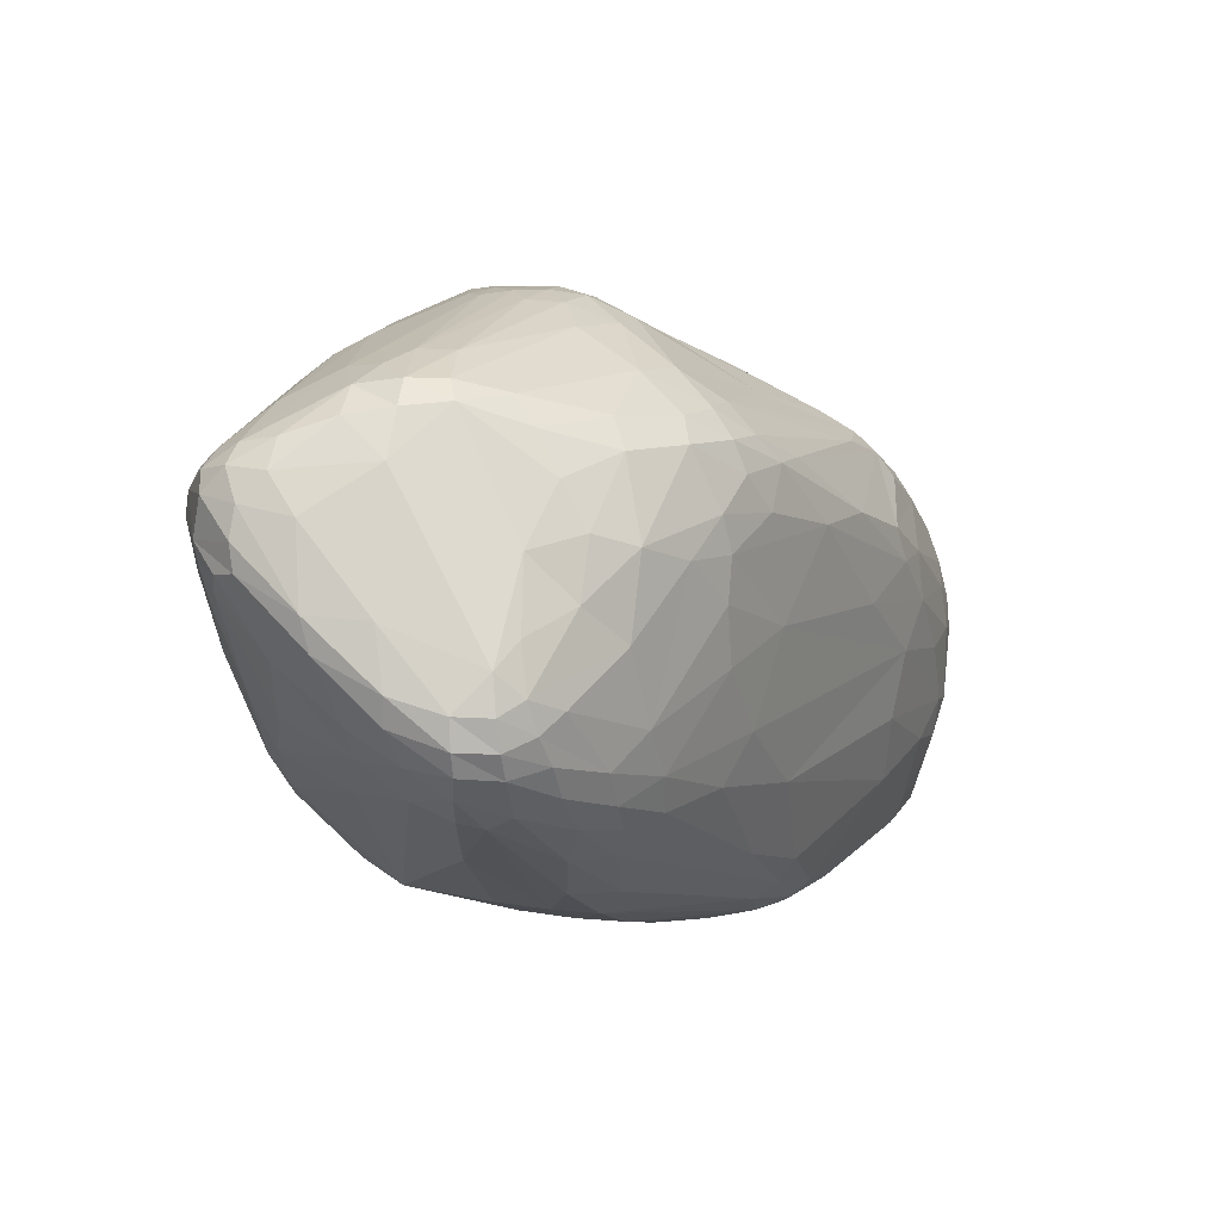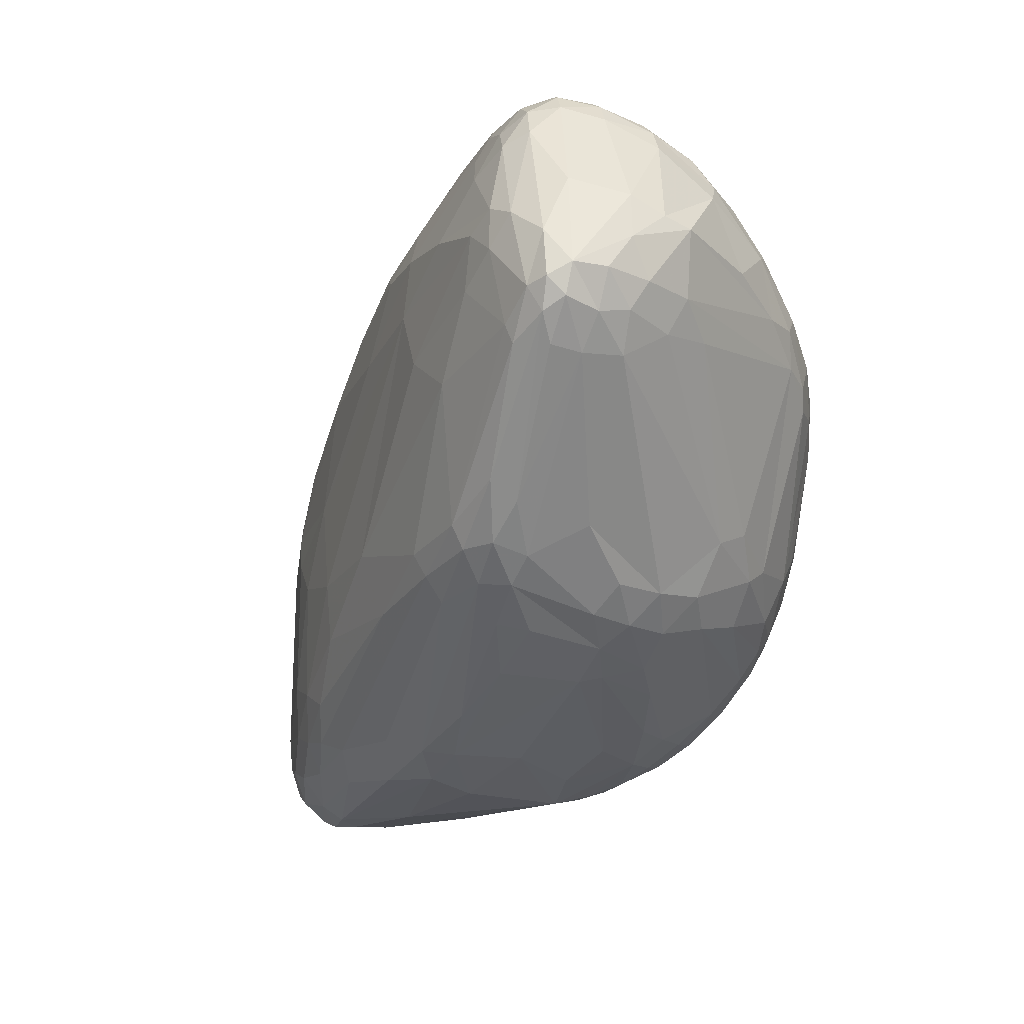
<metadata>
{"format":"obj","ext":"obj","renderer":"f3d","projection":"perspective","resolution":1024,"background":"white","views":[{"elev":1.6,"azim":90.0,"up":"+Z"},{"elev":-48.8,"azim":-136.0,"up":"+Z"}]}
</metadata>
<code>
v 89.17 115 135.2
v 89.56 113.8 139.7
v 90.06 117.9 143.2
v 90.3 125.7 138.1
v 89.96 120.3 122.2
v 90.72 126.3 142.1
v 91.06 124.7 122.1
v 91.27 101.2 135.9
v 91.3 106.9 143
v 91.75 106.1 127.4
v 91.91 118.8 146.3
v 91.93 126.8 144.9
v 92.12 110.3 145.9
v 92.46 98.6 139.8
v 95.42 115.3 115.3
v 94.56 95.5 128.9
v 93.53 134 140.2
v 94.05 134.1 144
v 94.22 128.4 116.4
v 94.45 126.1 148.2
v 98.44 100.8 153.3
v 92.64 130.2 123.3
v 95.39 88.47 136.1
v 95.44 89.81 132.3
v 95.5 133.8 146.8
v 95.94 123.2 112.3
v 97.24 139.5 141.3
v 97.47 130.2 110.3
v 97.72 137.8 124.6
v 97.93 139.4 145
v 101.6 91.06 155.4
v 95.37 117.1 150.3
v 99.29 131.4 151
v 99.41 123.6 108.4
v 100.2 81.07 130.1
v 99.66 115.2 110.9
v 99.7 138.3 148.3
v 99.89 135 109.1
v 96.94 86.68 140.9
v 101.1 142.1 135.8
v 101.3 142.3 141.2
v 99.83 79.44 136.7
v 98.76 107.8 115
v 101.7 127.8 106.2
v 99.1 122.7 152.9
v 101.9 138.7 115.1
v 102.9 133.2 105.7
v 103.4 136.6 107.5
v 103.4 135.8 152.1
v 104.1 120 105.4
v 103.7 141.3 146.1
v 104.7 73.51 132.7
v 104.7 72.38 137.8
v 106.1 129.8 155.6
v 105.3 79.31 155.4
v 105.8 143 135.7
v 105.7 139.1 150.9
v 105.9 141.1 120.9
v 103.7 93.11 158.5
v 106.7 115.9 159.1
v 106.8 142.5 140.9
v 102.5 78.29 128.8
v 98.43 86.22 128.7
v 118.1 82.44 106.7
v 107 136.8 108.3
v 108.2 81.55 161.6
v 108.6 70.92 152.3
v 116.4 78.43 110.2
v 108.9 136.2 154.3
v 109 130 103.1
v 109.5 141.8 124.7
v 110.5 66.21 134.8
v 110.6 140.8 146.3
v 112.1 63.79 144.2
v 111 70.64 158.5
v 111.5 139.7 118.7
v 112.1 73.68 163.1
v 112.1 138.9 151.3
v 112.8 141.7 136
v 110.5 67.15 149.9
v 107 125.6 103.4
v 113.2 83.55 165.8
v 120.5 68.76 112.4
v 114.9 136.2 155.6
v 106.7 134 104.7
v 115.7 65.34 158.9
v 113.6 134.3 107.7
v 115.7 90.17 167.4
v 116.7 64.31 123.7
v 112.3 66.43 153.7
v 117.7 74.75 168.1
v 126.9 86.83 98.63
v 118.5 57.11 142.8
v 112.9 117.5 162.2
v 128.7 116.2 96.79
v 125.3 79.95 101.8
v 126.5 50.24 146.3
v 113.6 132.7 104.9
v 113.7 140.8 142.6
v 121.4 71.26 109.2
v 127.5 54.45 159
v 116.4 68.36 163.5
v 121.6 58.47 124.1
v 121.9 69.93 168.9
v 123.8 54.44 129.8
v 121.4 80.54 171
v 124.7 105.1 97.51
v 127.4 59.82 112.9
v 114.8 140.3 124.7
v 125.1 124.7 165.2
v 125.1 132.1 160.4
v 125.6 102.3 171.5
v 125.8 50.59 141.5
v 122.5 60.32 118.5
v 127.5 127.8 164.2
v 127.5 54.21 121.6
v 128.2 67.58 106.5
v 122.5 135 156.3
v 119.3 136.9 118.7
v 133.7 108.7 94.92
v 128.8 94.08 96.51
v 125.7 65.18 168
v 129.3 121.1 98.29
v 129.4 74.15 102.1
v 129.6 49.29 151.8
v 130.1 123.1 167.5
v 123.4 138.6 133.2
v 130.9 54.31 115.9
v 131 71.09 174.9
v 131.4 46.15 144.9
v 131.7 49.05 128
v 131.7 93.32 175.5
v 128.1 78.71 174.5
v 131.9 135 148.2
v 132.2 131.3 159.4
v 132.5 55.5 112.9
v 132.9 48.94 157
v 130.8 119.8 168.8
v 133.1 87.07 95.95
v 132.9 135.6 140.8
v 134.1 128.4 163.1
v 134.7 93.42 94.72
v 134.7 50.76 161.4
v 134.9 44.48 149.3
v 135.2 66.33 174.5
v 135.8 113.9 95.31
v 135.8 49.21 120.3
v 132.1 80.53 98.29
v 136.5 130.6 123
v 137 44.34 135.2
v 143.4 130.6 151.8
v 137.6 42.39 146.5
v 137.8 54.02 111.1
v 138.2 50.57 114.9
v 138.5 119.7 169.1
v 151.1 71.66 184.6
v 138.8 77.37 97.64
v 139 106.7 94.1
v 130.7 130 113.4
v 140.2 118 99.25
v 140.8 115.1 96.73
v 139 87.42 94.81
v 143.8 39.63 151.4
v 141.3 107.1 174.4
v 142.6 44.21 159.7
v 143.3 98.32 93.81
v 143.3 48.77 165.1
v 142.9 71.26 99.03
v 132 100.5 174.3
v 144.8 68.54 180.9
v 144.8 53.38 108.4
v 145.1 54.73 171.3
v 145.3 41.27 132.3
v 145.9 38.46 148.2
v 146.2 102.4 94.25
v 148 77.59 183.1
v 148.2 105.8 175.5
v 150.2 64.54 100.5
v 146.2 48.96 112.4
v 166.2 112.9 116.2
v 152.2 92.98 179.9
v 157 124.1 153.9
v 143.4 82 95.63
v 137.3 132.6 133.3
v 150.8 60.48 177.9
v 150.9 58.86 103
v 151.1 112.8 100.3
v 146.2 84.23 95.06
v 151.5 115.1 103.7
v 150.5 39.72 131.3
v 152 53.49 106.2
v 152.1 126.2 140.7
v 153.2 36.84 140.6
v 153.2 49.25 109.6
v 142.9 109.8 95.01
v 153.3 94.27 94.64
v 141.3 132.1 146.7
v 154.1 38.81 158.7
v 154.3 36.59 155.1
v 154.9 35.64 152
v 135.5 125 166.1
v 155.8 75.41 185.4
v 165.7 90.35 96.56
v 156.1 45.96 114
v 159.5 36.03 137.5
v 157.4 66.41 99.64
v 144 123.6 164.5
v 158.9 53.4 105.4
v 159 34.92 143.5
v 159.1 40.23 125.5
v 159.7 95.96 179.1
v 154.4 67.42 184.4
v 160.7 80.4 185.1
v 152.7 50.57 171.3
v 160.9 46.96 111.8
v 157 109.2 171
v 158 71.6 186
v 163.3 42.27 120.4
v 170.5 72.31 184.6
v 164.6 55.32 177.5
v 172.9 113.7 161.2
v 158 58.23 102.4
v 165.1 53.28 105.7
v 165.3 86.15 183.8
v 165.5 108.2 106
v 151.5 108.9 97.84
v 178.3 86.75 99.52
v 160.1 49.53 108.8
v 167.3 64.37 100.8
v 168.3 34.62 140.1
v 169 33.34 150.9
v 167.2 80.98 185.1
v 169.2 118.2 152.1
v 169.2 33.72 154.3
v 169.4 35.08 157.4
v 179.9 103.9 168.5
v 167.2 75.41 98.36
v 170.6 91.66 180.4
v 170.7 54.71 105.7
v 178.3 111.6 138.3
v 160.6 68.4 185.3
v 165.5 36.87 132.7
v 171.8 85.01 183.4
v 172.4 46.87 171
v 181.9 107.6 164
v 173.3 79.66 184.1
v 179.1 111.2 160.3
v 181 56.37 177.5
v 174.1 83.44 98.25
v 174.1 59.8 102.8
v 174.3 51.85 175.5
v 175.6 45.25 115.6
v 168.3 58.63 180.2
v 182.2 96.99 172.9
v 183.5 35.69 138.8
v 181.6 72.59 101.5
v 177.2 42.73 119.8
v 177.8 89.57 179.1
v 178.1 81.88 181.9
v 181.2 45.82 116.9
v 171.6 68.72 183.7
v 190.2 104 133.2
v 179.4 76.71 182.3
v 174.8 74.92 183.8
v 180.8 107.4 124.3
v 194.7 95.33 114.8
v 175.7 70.61 183.2
v 193.5 103.9 148.1
v 190.5 37.86 161.6
v 183.7 89.87 103.2
v 184 103.1 117.1
v 184.2 42.66 121.8
v 184.3 109.6 153.6
v 184.8 83.72 178.2
v 185.5 33.31 152.1
v 195.6 59.1 174.7
v 193.4 103.4 141.6
v 186.5 33.65 155.4
v 186.6 101.6 167.3
v 187.2 35.34 158.5
v 188.6 106 158.5
v 188.7 104.3 163.1
v 181.8 51.42 174.7
v 181.8 46.57 171
v 190.4 37.78 135.3
v 200.2 89.89 113.2
v 190.7 82.48 103.8
v 201.3 69.07 173.9
v 182.9 80.08 100.7
v 193.1 97.7 166
v 189.4 91.92 172.1
v 194.9 102.6 153.3
v 195.6 41.7 130
v 207.6 39.71 161.4
v 195.6 88.9 109.4
v 200.8 63.66 174.1
v 212 63.5 118
v 198.7 95.12 119.9
v 198.7 35.69 146.3
v 196.4 98.26 162.2
v 190.8 44.78 122.7
v 200.4 55.57 118
v 200.6 82.75 109.2
v 200.7 98.38 147.4
v 200.9 46.17 127.4
v 201.1 88.53 165.8
v 201.6 36.6 159.3
v 201.1 34.6 153
v 201.3 46.21 167.5
v 203 35.27 156.3
v 203.9 93.25 126.2
v 199.8 54.76 171.9
v 204.6 89.13 116.7
v 205.7 38.12 142.9
v 204.9 59.89 172
v 199.7 69.47 109.3
v 207.6 92.06 149.1
v 204.1 90.04 161.1
v 206.5 76.41 168.2
v 206.5 84.29 113.9
v 210.3 62.89 169.9
v 211.9 42.78 162
v 208.7 79.23 163.8
v 208.9 56.32 169.2
v 208.9 90.69 136.9
v 209 68.49 169.9
v 209.5 37.47 147
v 210.1 37.94 158.8
v 212.1 46.49 135.3
v 217.4 82.92 129.4
v 210 39.42 143.6
v 210.8 81.99 157.5
v 213.3 72.96 114.7
v 211.3 69.22 167
v 211.4 56.6 123.2
v 211.5 85.65 150.9
v 210.5 36.97 150
v 213.1 38.17 155.6
v 208.7 88.22 121.2
v 213.2 62.26 166.3
v 213.3 82.33 118.5
v 213.7 55.34 165.2
v 213.7 69.3 115.6
v 214.1 84.55 142.1
v 214.2 47.87 162.7
v 214.4 76.52 116.2
v 214.4 41.5 159.1
v 213.5 39.93 145.8
v 216.3 46.84 158.4
v 216.3 61.15 159.6
v 216.4 55.95 127.4
v 216.4 77.71 148.7
v 216.6 42.72 145.9
v 216.7 43.02 154.4
v 217 42.26 149.9
v 217.2 81.26 122.6
v 219.1 69.34 118.7
v 218.5 50.46 152.8
v 219.7 63.35 122.8
v 220.1 77.53 138.3
v 220.1 52.31 136.3
v 220.2 79.61 126.6
v 220.5 75.69 121.2
v 220.5 51.11 141.1
v 221.6 78.27 131.1
v 221.9 61.18 127.6
v 221.9 60.22 140.4
v 222.2 69.56 121.7
v 222.8 75.21 124.7
v 223 74.28 134.5
v 223.3 61.33 131.7
v 223.7 74.66 129
v 223.9 69.32 124.9
v 224.4 69.22 129.2
g foo
f 148 157 168
f 248 241 253
f 241 248 261
f 147 173 150
f 190 147 179
f 190 173 147
f 298 262 311
f 265 298 271
f 265 262 298
f 82 66 91
f 55 77 66
f 104 91 77
f 77 91 66
f 102 75 86
f 77 102 104
f 75 77 55
f 77 75 102
f 15 36 43
f 367 374 370
f 372 374 369
f 372 370 374
f 190 193 173
f 147 150 131
f 131 116 147
f 327 314 331
f 314 327 299
f 327 331 348
f 348 353 337
f 337 299 327
f 348 337 327
f 72 52 89
f 104 102 122
f 11 3 13
f 2 9 3
f 9 13 3
f 5 26 15
f 26 5 19
f 118 73 78
f 51 78 73
f 58 65 46
f 76 58 71
f 65 76 87
f 65 58 76
f 11 32 20
f 33 20 45
f 45 20 32
f 225 271 266
f 45 54 33
f 54 60 94
f 45 60 54
f 110 54 94
f 101 125 137
f 163 137 125
f 96 92 148
f 121 92 107
f 107 120 142
f 107 142 121
f 211 177 181
f 164 181 177
f 155 177 211
f 6 12 18
f 3 6 2
f 12 3 11
f 3 12 6
f 100 68 64
f 68 100 83
f 153 117 124
f 124 168 171
f 171 153 124
f 153 136 117
f 163 152 174
f 152 144 130
f 163 144 152
f 238 243 258
f 224 238 211
f 243 224 232
f 238 224 243
f 152 130 150
f 234 199 200
f 174 200 163
f 200 199 163
f 217 202 156
f 213 176 202
f 202 176 156
f 370 352 334
f 352 360 344
f 370 360 352
f 367 370 350
f 334 350 370
f 228 215 194
f 194 171 191
f 191 208 228
f 191 228 194
f 334 332 323
f 306 323 318
f 318 323 332
f 133 132 88
f 176 133 156
f 132 176 169
f 133 176 132
f 360 365 344
f 365 360 370
f 329 305 335
f 331 314 293
f 305 329 331
f 331 293 305
f 100 117 108
f 108 114 83
f 108 83 100
f 136 108 117
f 68 63 43
f 63 68 83
f 131 150 113
f 113 93 105
f 105 116 131
f 113 105 131
f 128 147 116
f 154 128 136
f 147 154 179
f 154 147 128
f 154 136 153
f 153 171 179
f 154 153 179
f 96 148 124
f 124 117 100
f 100 64 96
f 124 100 96
f 98 160 123
f 47 81 44
f 70 47 85
f 81 47 70
f 139 121 142
f 92 139 148
f 139 92 121
f 162 188 183
f 157 162 183
f 139 157 148
f 162 139 142
f 157 139 162
f 183 168 157
f 124 148 168
f 128 116 114
f 108 136 128
f 114 108 128
f 178 206 222
f 222 208 186
f 186 168 178
f 178 222 186
f 229 222 206
f 222 250 239
f 222 229 250
f 113 150 130
f 4 7 1
f 22 4 17
f 22 7 4
f 195 158 146
f 146 123 161
f 161 226 195
f 161 195 146
f 7 19 5
f 7 5 1
f 22 19 7
f 103 114 116
f 114 103 89
f 62 89 52
f 14 9 2
f 97 80 74
f 53 74 80
f 97 74 93
f 63 24 16
f 83 62 63
f 114 62 83
f 114 89 62
f 63 35 24
f 63 62 35
f 62 52 35
f 103 72 89
f 105 103 116
f 72 105 93
f 103 105 72
f 97 113 130
f 93 113 97
f 90 101 86
f 125 90 97
f 101 90 125
f 72 93 74
f 53 52 72
f 74 53 72
f 217 212 241
f 194 179 171
f 204 194 215
f 204 179 194
f 80 67 53
f 144 97 130
f 125 144 163
f 125 97 144
f 200 209 231
f 200 174 193
f 209 200 193
f 152 193 174
f 173 152 150
f 152 173 193
f 88 132 112
f 169 112 132
f 101 137 143
f 163 165 137
f 167 143 165
f 165 143 137
f 326 319 274
f 155 216 201
f 66 31 55
f 59 66 82
f 31 59 21
f 66 59 31
f 122 143 167
f 90 80 97
f 102 143 122
f 101 102 86
f 102 101 143
f 106 88 82
f 75 90 86
f 67 75 55
f 90 67 80
f 75 67 90
f 82 91 106
f 104 129 91
f 156 106 129
f 129 106 91
f 156 133 106
f 88 106 133
f 169 181 164
f 329 335 351
f 141 182 151
f 41 40 27
f 30 27 18
f 41 30 51
f 30 41 27
f 151 197 134
f 197 151 182
f 45 32 59
f 21 59 32
f 21 32 11
f 51 37 57
f 33 49 37
f 69 57 49
f 49 57 37
f 30 37 51
f 25 30 18
f 37 25 33
f 37 30 25
f 2 1 8
f 39 23 42
f 35 23 24
f 42 35 52
f 35 42 23
f 42 52 53
f 53 67 42
f 55 39 67
f 42 67 39
f 55 31 39
f 9 14 31
f 14 39 31
f 31 21 9
f 8 14 2
f 8 24 23
f 14 23 39
f 14 8 23
f 11 13 21
f 9 21 13
f 8 16 24
f 10 8 1
f 8 10 16
f 207 221 141
f 245 207 236
f 221 207 245
f 73 118 134
f 273 268 233
f 247 233 182
f 273 247 281
f 233 247 273
f 182 221 247
f 54 110 69
f 115 69 110
f 118 111 135
f 115 141 111
f 141 135 111
f 201 141 115
f 201 207 141
f 112 60 88
f 60 112 94
f 59 60 45
f 88 59 82
f 59 88 60
f 169 94 112
f 164 138 169
f 138 164 177
f 169 138 110
f 33 54 49
f 69 49 54
f 84 111 118
f 115 84 69
f 111 84 115
f 110 126 115
f 110 138 126
f 110 94 169
f 118 151 134
f 151 135 141
f 118 135 151
f 115 126 201
f 177 155 126
f 201 126 155
f 177 126 138
f 134 197 140
f 140 197 192
f 73 61 51
f 61 99 79
f 73 99 61
f 18 17 6
f 2 6 4
f 17 4 6
f 119 159 87
f 127 71 79
f 109 71 127
f 118 78 84
f 51 57 78
f 69 84 57
f 57 84 78
f 41 56 40
f 51 61 41
f 79 56 61
f 56 41 61
f 27 17 18
f 149 184 180
f 184 149 109
f 33 25 20
f 18 12 25
f 11 20 12
f 25 12 20
f 56 79 71
f 58 46 40
f 56 71 58
f 40 56 58
f 38 19 22
f 22 17 29
f 29 46 38
f 22 29 38
f 28 26 19
f 34 28 44
f 26 34 36
f 34 26 28
f 140 192 184
f 184 109 127
f 127 140 184
f 81 50 44
f 50 107 92
f 107 50 81
f 65 48 46
f 85 65 98
f 48 65 85
f 65 87 98
f 38 46 48
f 48 85 47
f 47 44 38
f 48 47 38
f 28 38 44
f 38 28 19
f 158 142 120
f 29 40 46
f 27 29 17
f 40 29 27
f 4 1 2
f 166 188 162
f 162 142 158
f 158 166 162
f 34 50 36
f 50 34 44
f 15 26 36
f 64 92 96
f 64 43 36
f 68 43 64
f 50 92 64
f 64 36 50
f 107 81 120
f 15 43 63
f 63 16 15
f 5 15 16
f 10 1 5
f 16 10 5
f 120 81 95
f 146 95 123
f 120 146 158
f 120 95 146
f 98 123 85
f 85 123 95
f 95 81 70
f 95 70 85
f 189 159 180
f 189 160 159
f 161 123 160
f 160 189 187
f 187 226 161
f 187 161 160
f 159 160 87
f 98 87 160
f 149 180 159
f 119 109 149
f 149 159 119
f 76 71 109
f 119 87 76
f 109 119 76
f 99 73 134
f 140 99 134
f 79 99 140
f 140 127 79
f 195 175 158
f 175 195 203
f 166 196 188
f 175 166 158
f 196 175 203
f 196 166 175
f 229 206 188
f 237 229 188
f 311 330 339
f 188 206 183
f 183 178 168
f 178 183 206
f 205 193 190
f 325 330 311
f 344 365 325
f 365 330 325
f 372 369 362
f 362 330 365
f 372 365 370
f 362 365 372
f 237 188 249
f 287 227 270
f 227 289 249
f 287 289 227
f 363 346 341
f 341 339 356
f 356 369 363
f 363 341 356
f 196 249 188
f 249 196 203
f 225 180 271
f 180 225 189
f 363 368 346
f 373 363 369
f 368 373 366
f 363 373 368
f 286 225 266
f 313 320 286
f 341 313 339
f 320 341 346
f 313 341 320
f 227 249 203
f 226 270 227
f 227 203 195
f 226 227 195
f 295 225 286
f 295 270 226
f 187 225 295
f 295 226 187
f 225 187 189
f 313 298 339
f 266 313 286
f 298 266 271
f 266 298 313
f 240 262 265
f 265 180 184
f 184 192 240
f 265 184 240
f 180 265 271
f 311 339 298
f 325 311 304
f 325 317 344
f 304 317 325
f 277 304 311
f 304 277 268
f 277 262 240
f 240 268 277
f 277 311 262
f 240 233 268
f 233 240 192
f 233 192 197
f 233 197 182
f 284 283 251
f 219 261 267
f 213 169 176
f 236 201 216
f 207 201 236
f 279 245 236
f 247 282 281
f 245 247 221
f 282 245 279
f 247 245 282
f 141 221 182
f 224 213 232
f 181 224 211
f 224 181 213
f 254 291 279
f 291 254 258
f 236 254 279
f 306 290 291
f 279 291 290
f 258 274 291
f 279 290 282
f 306 300 290
f 281 282 300
f 282 290 300
f 319 291 274
f 291 319 306
f 310 328 307
f 322 294 328
f 294 307 328
f 338 328 310
f 347 338 354
f 328 347 322
f 328 338 347
f 275 278 234
f 275 299 308
f 278 308 310
f 275 308 278
f 259 274 258
f 258 254 238
f 236 216 254
f 211 238 216
f 254 216 238
f 216 155 211
f 263 259 246
f 258 243 259
f 232 246 243
f 246 259 243
f 213 181 169
f 145 129 104
f 170 145 185
f 129 170 156
f 129 145 170
f 104 122 145
f 219 241 261
f 167 214 172
f 185 172 214
f 167 145 122
f 145 172 185
f 145 167 172
f 317 336 344
f 336 317 318
f 300 292 281
f 317 300 318
f 292 317 304
f 300 317 292
f 281 292 273
f 304 268 292
f 292 268 273
f 318 300 306
f 337 338 310
f 337 353 355
f 338 355 354
f 355 338 337
f 318 332 336
f 334 352 332
f 344 336 352
f 336 332 352
f 213 217 232
f 217 213 202
f 274 259 288
f 263 288 259
f 241 219 217
f 267 261 276
f 276 261 248
f 219 232 217
f 263 246 264
f 219 264 232
f 264 246 232
f 212 170 185
f 156 212 217
f 156 170 212
f 274 288 326
f 296 321 288
f 288 321 326
f 263 296 288
f 354 349 347
f 322 347 345
f 349 345 347
f 267 264 219
f 220 212 185
f 253 220 251
f 212 253 241
f 253 212 220
f 312 276 248
f 315 312 324
f 276 315 296
f 276 312 315
f 294 322 309
f 309 312 248
f 275 255 299
f 230 275 231
f 255 275 230
f 306 319 323
f 326 334 319
f 319 334 323
f 322 345 324
f 349 342 345
f 342 324 345
f 267 276 296
f 264 296 263
f 264 267 296
f 284 294 283
f 248 283 309
f 294 309 283
f 358 349 354
f 326 321 334
f 324 340 321
f 321 340 334
f 324 321 315
f 296 315 321
f 350 342 349
f 340 350 334
f 342 340 324
f 350 340 342
f 309 322 312
f 312 322 324
f 200 231 234
f 307 294 284
f 251 283 253
f 283 248 253
f 284 269 307
f 310 307 280
f 235 280 269
f 269 280 307
f 235 244 214
f 251 220 244
f 185 214 220
f 214 244 220
f 198 214 167
f 214 198 235
f 198 165 163
f 165 198 167
f 269 244 235
f 244 284 251
f 284 244 269
f 163 199 198
f 234 235 199
f 235 198 199
f 234 278 235
f 310 280 278
f 280 235 278
f 339 330 362
f 362 369 356
f 356 339 362
f 310 308 337
f 337 308 299
f 234 231 275
f 331 329 348
f 305 301 335
f 301 305 293
f 237 250 229
f 371 361 366
f 367 364 371
f 361 364 353
f 371 364 361
f 351 348 329
f 361 351 366
f 348 361 353
f 361 348 351
f 364 358 354
f 358 364 367
f 349 358 350
f 367 350 358
f 355 353 364
f 355 364 354
f 230 231 209
f 209 193 205
f 205 242 230
f 205 230 209
f 255 230 242
f 205 210 242
f 210 190 179
f 205 190 210
f 222 223 208
f 223 222 239
f 357 333 346
f 343 357 297
f 333 357 343
f 186 208 191
f 171 168 186
f 186 191 171
f 316 256 289
f 256 316 250
f 297 250 316
f 343 297 316
f 316 333 343
f 316 289 333
f 301 293 272
f 272 252 260
f 272 260 301
f 335 297 359
f 359 366 351
f 335 359 351
f 357 346 368
f 368 366 359
f 359 297 357
f 359 357 368
f 373 369 374
f 371 374 367
f 371 366 373
f 371 373 374
f 333 303 346
f 287 333 289
f 303 287 270
f 333 287 303
f 320 346 303
f 303 270 295
f 295 286 320
f 295 320 303
f 256 237 249
f 237 256 250
f 289 256 249
f 260 252 239
f 260 239 250
f 302 260 250
f 242 257 255
f 255 285 299
f 285 255 257
f 272 293 314
f 314 299 285
f 285 257 272
f 285 272 314
f 210 179 218
f 218 257 242
f 218 242 210
f 204 218 179
f 218 204 215
f 257 215 252
f 218 215 257
f 223 228 208
f 252 223 239
f 228 223 252
f 215 228 252
f 257 252 272
f 302 250 297
f 335 302 297
f 302 301 260
f 335 301 302
g

</code>
